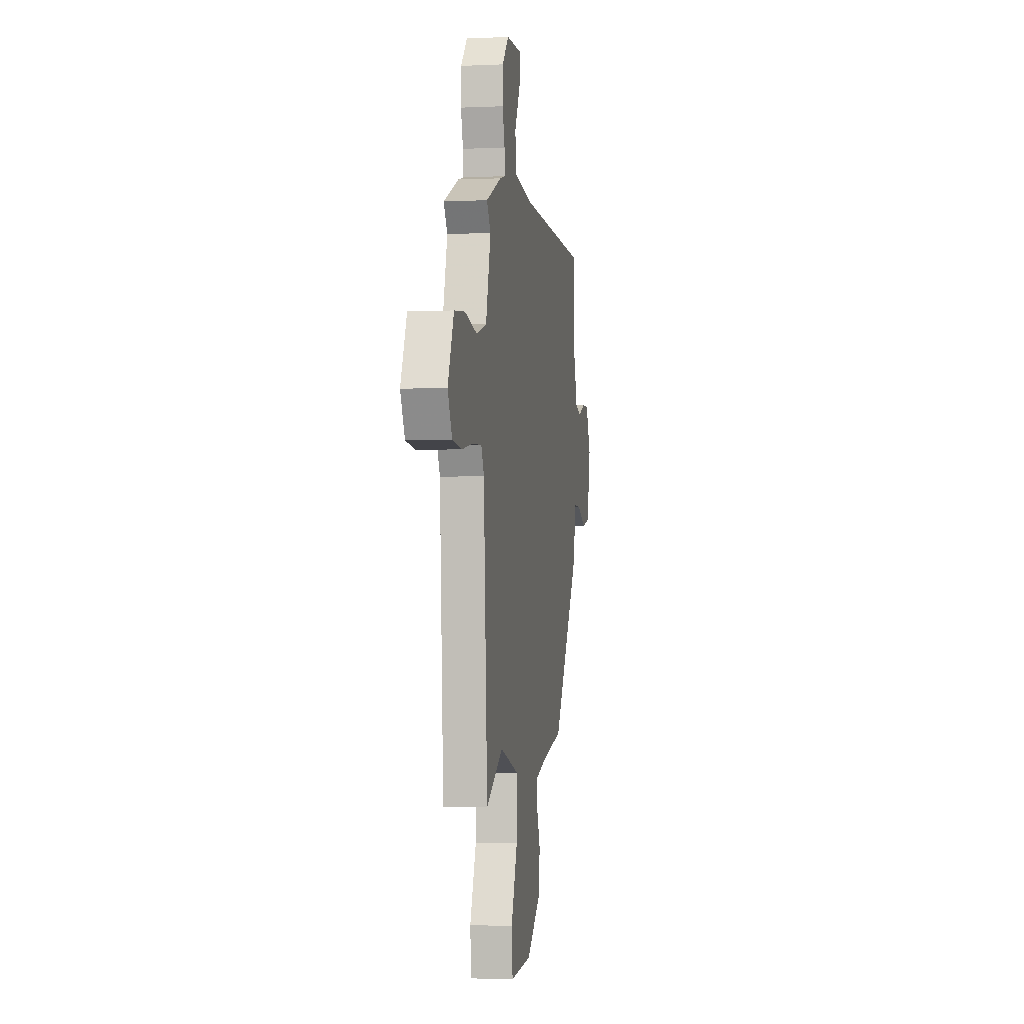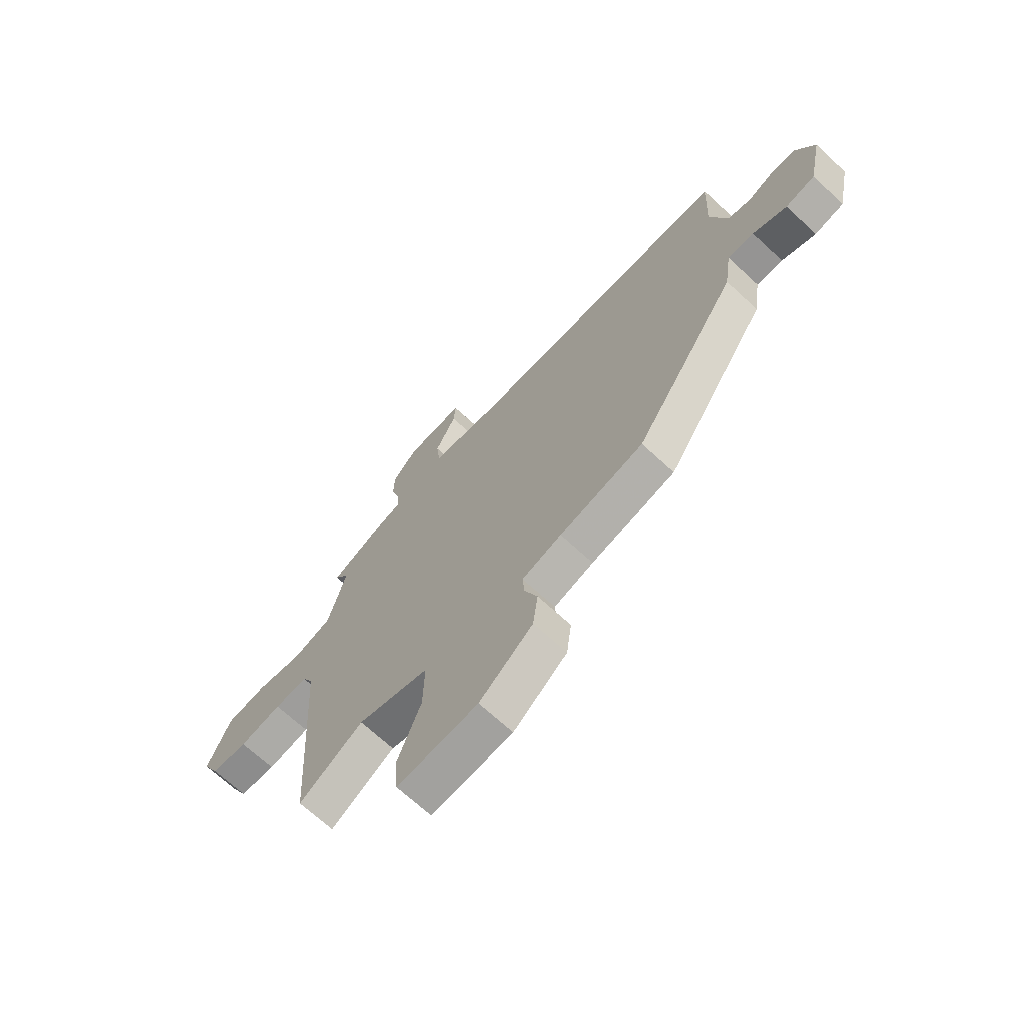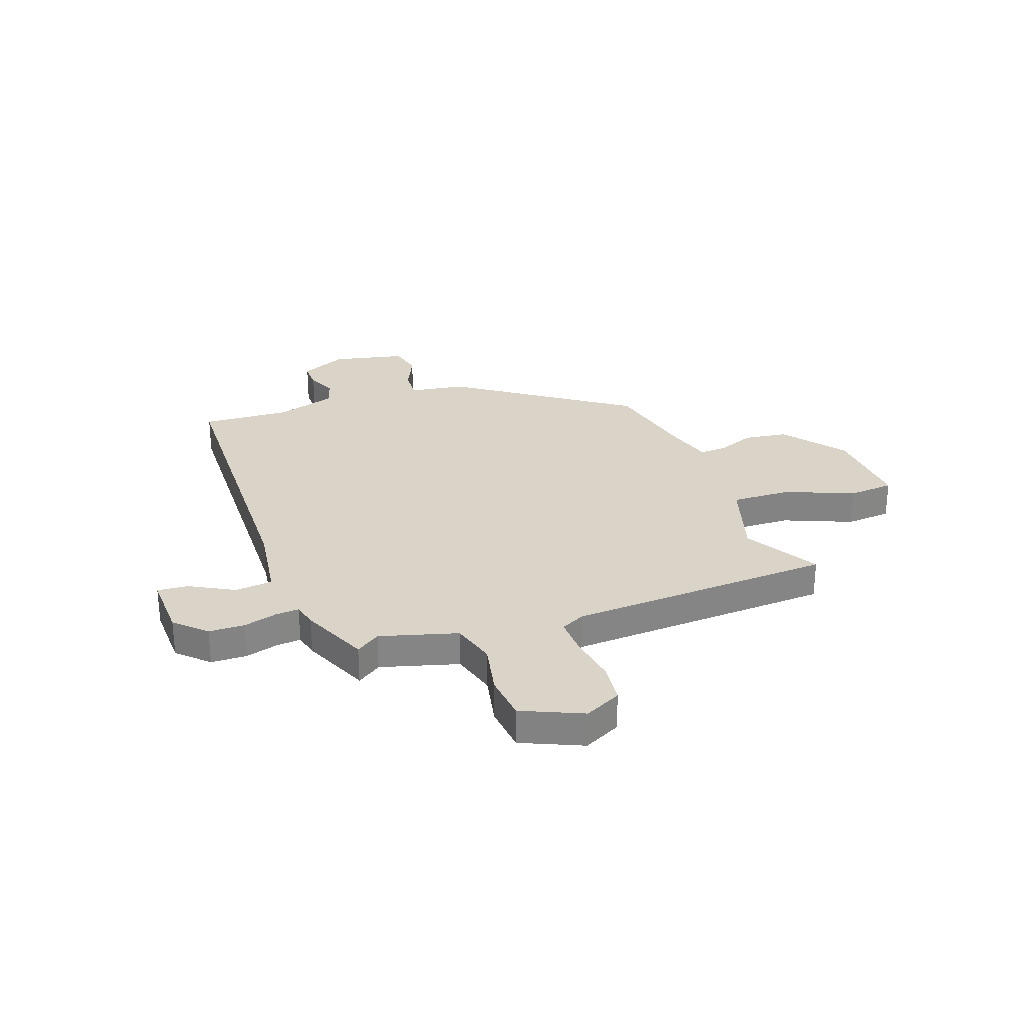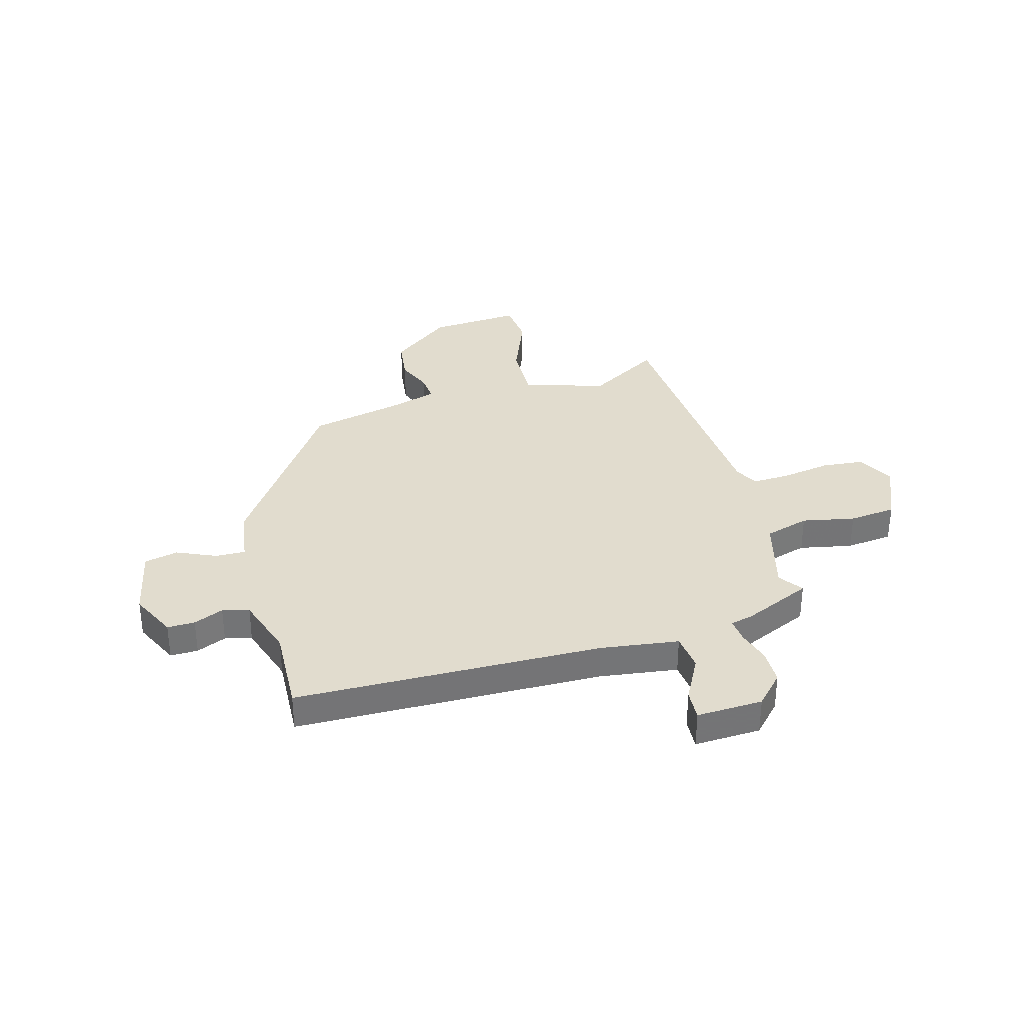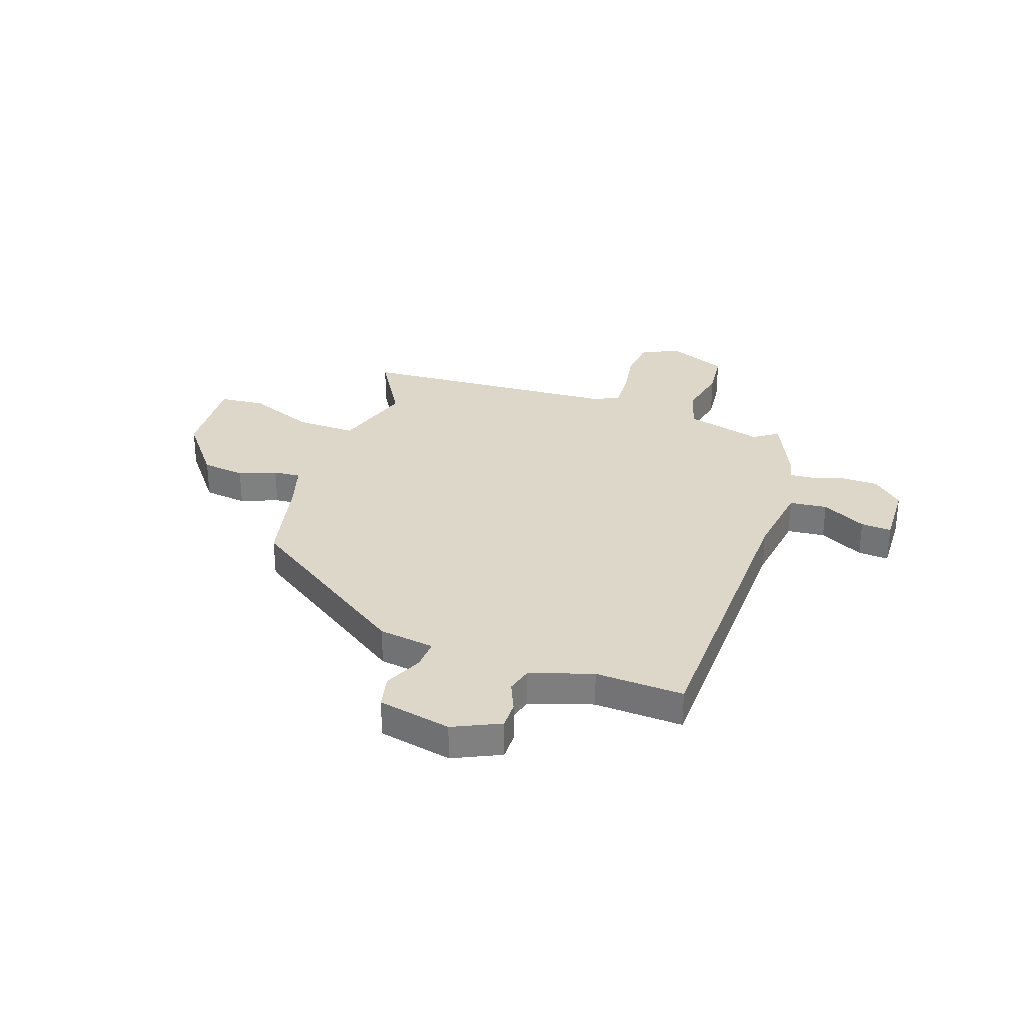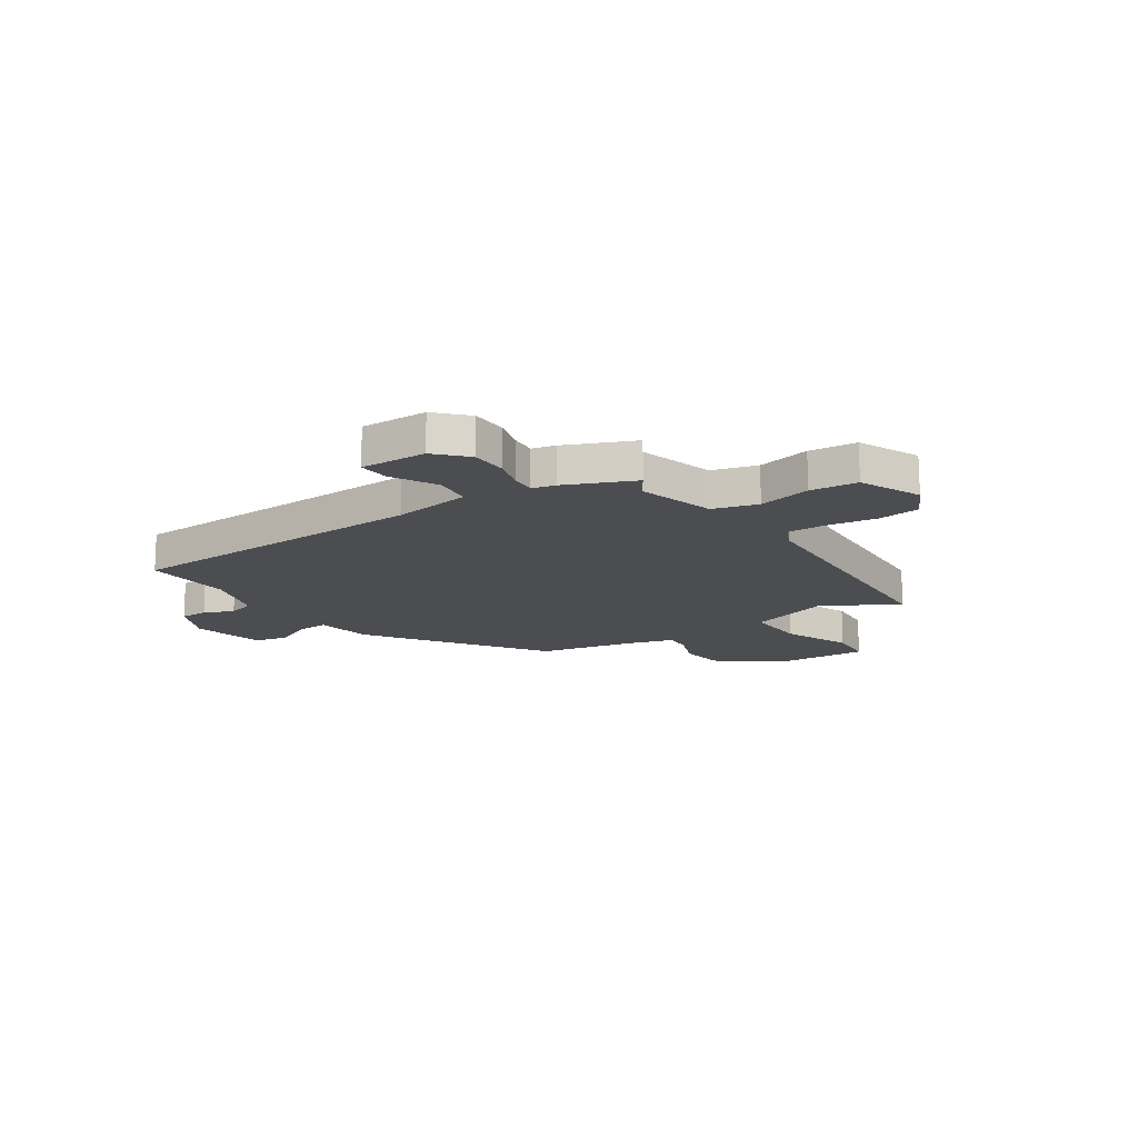
<metadata>
{"format":"obj","ext":"obj","renderer":"f3d","projection":"perspective","resolution":1024,"background":"white","views":[{"elev":-2.8,"azim":99.0,"up":"+Z"},{"elev":-68.8,"azim":-132.9,"up":"+Z"},{"elev":28.7,"azim":70.8,"up":"+Y"},{"elev":34.0,"azim":-15.7,"up":"+Y"},{"elev":30.3,"azim":-70.7,"up":"+Y"},{"elev":-15.9,"azim":34.6,"up":"+Y"}]}
</metadata>
<code>
v 0.495 0.07 -0.542
v 0.352 0.07 -0.457
v 0.192 0.07 -0.505
v 0.195 0.07 -0.623
v 0.248 0.07 -0.755
v 0.24 0.07 -0.844
v 0.06 0.07 -0.831
v -0.059 0.07 -0.738
v -0.07 0.07 -0.653
v -0.041 0.07 -0.581
v -0.037 0.07 -0.528
v -0.125 0.07 -0.501
v -0.313 0.07 -0.458
v -0.543 0.07 -0.122
v -0.559 0.07 -0.013
v -0.618 0.07 -0.015
v -0.694 0.07 -0.049
v -0.76 0.07 -0.034
v -0.79 0.07 0.109
v -0.747 0.07 0.2
v -0.693 0.07 0.199
v -0.635 0.07 0.174
v -0.583 0.07 0.188
v -0.544 0.07 0.309
v -0.552 0.07 0.481
v 0.048 0.07 0.492
v 0.201 0.07 0.513
v 0.209 0.07 0.586
v 0.163 0.07 0.673
v 0.159 0.07 0.733
v 0.288 0.07 0.728
v 0.343 0.07 0.669
v 0.344 0.07 0.599
v 0.325 0.07 0.534
v 0.321 0.07 0.487
v 0.367 0.07 0.475
v 0.499 0.07 0.416
v 0.466 0.07 0.369
v 0.507 0.07 0.218
v 0.594 0.07 0.192
v 0.697 0.07 0.213
v 0.789 0.07 0.203
v 0.84 0.07 0.084
v 0.803 0.07 0.012
v 0.721 0.07 0.004
v 0.626 0.07 0.02
v 0.551 0.07 0.023
v 0.527 0.07 -0.024
v 0.495 0 -0.542
v 0.352 0 -0.457
v 0.192 0 -0.505
v 0.195 0 -0.623
v 0.248 0 -0.755
v 0.24 0 -0.844
v 0.06 0 -0.831
v -0.059 0 -0.738
v -0.07 0 -0.653
v -0.041 0 -0.581
v -0.037 0 -0.528
v -0.125 0 -0.501
v -0.313 0 -0.458
v -0.543 0 -0.122
v -0.559 0 -0.013
v -0.618 0 -0.015
v -0.694 0 -0.049
v -0.76 0 -0.034
v -0.79 0 0.109
v -0.747 0 0.2
v -0.693 0 0.199
v -0.635 0 0.174
v -0.583 0 0.188
v -0.544 0 0.309
v -0.552 0 0.481
v 0.048 0 0.492
v 0.201 0 0.513
v 0.209 0 0.586
v 0.163 0 0.673
v 0.159 0 0.733
v 0.288 0 0.728
v 0.343 0 0.669
v 0.344 0 0.599
v 0.325 0 0.534
v 0.321 0 0.487
v 0.367 0 0.475
v 0.499 0 0.416
v 0.466 0 0.369
v 0.507 0 0.218
v 0.594 0 0.192
v 0.697 0 0.213
v 0.789 0 0.203
v 0.84 0 0.084
v 0.803 0 0.012
v 0.721 0 0.004
v 0.626 0 0.02
v 0.551 0 0.023
v 0.527 0 -0.024
f 43 44 45 46
f 43 46 47
f 40 41 42 43
f 39 40 43 47
f 38 39 47 48
f 35 36 37 38
f 31 32 33 34
f 31 34 35
f 28 29 30 31
f 27 28 31 35
f 26 27 35 38
f 24 25 26 38
f 19 20 21 22
f 19 22 23
f 16 17 18 19
f 15 16 19 23
f 12 13 14 15
f 11 12 15 23
f 7 8 9 10
f 7 10 11
f 4 5 6 7
f 3 4 7 11
f 2 3 11 23
f 23 24 38 48
f 1 2 23 48
f 94 93 92 91
f 95 94 91
f 91 90 89 88
f 95 91 88 87
f 96 95 87 86
f 86 85 84 83
f 82 81 80 79
f 83 82 79
f 79 78 77 76
f 83 79 76 75
f 86 83 75 74
f 86 74 73 72
f 70 69 68 67
f 71 70 67
f 67 66 65 64
f 71 67 64 63
f 63 62 61 60
f 71 63 60 59
f 58 57 56 55
f 59 58 55
f 55 54 53 52
f 59 55 52 51
f 71 59 51 50
f 96 86 72 71
f 96 71 50 49
f 1 49 50 2
f 2 50 51 3
f 3 51 52 4
f 4 52 53 5
f 5 53 54 6
f 6 54 55 7
f 7 55 56 8
f 8 56 57 9
f 9 57 58 10
f 10 58 59 11
f 11 59 60 12
f 12 60 61 13
f 13 61 62 14
f 14 62 63 15
f 15 63 64 16
f 16 64 65 17
f 17 65 66 18
f 18 66 67 19
f 19 67 68 20
f 20 68 69 21
f 21 69 70 22
f 22 70 71 23
f 23 71 72 24
f 24 72 73 25
f 25 73 74 26
f 26 74 75 27
f 27 75 76 28
f 28 76 77 29
f 29 77 78 30
f 30 78 79 31
f 31 79 80 32
f 32 80 81 33
f 33 81 82 34
f 34 82 83 35
f 35 83 84 36
f 36 84 85 37
f 37 85 86 38
f 38 86 87 39
f 39 87 88 40
f 40 88 89 41
f 41 89 90 42
f 42 90 91 43
f 43 91 92 44
f 44 92 93 45
f 45 93 94 46
f 46 94 95 47
f 47 95 96 48
f 48 96 49 1

</code>
